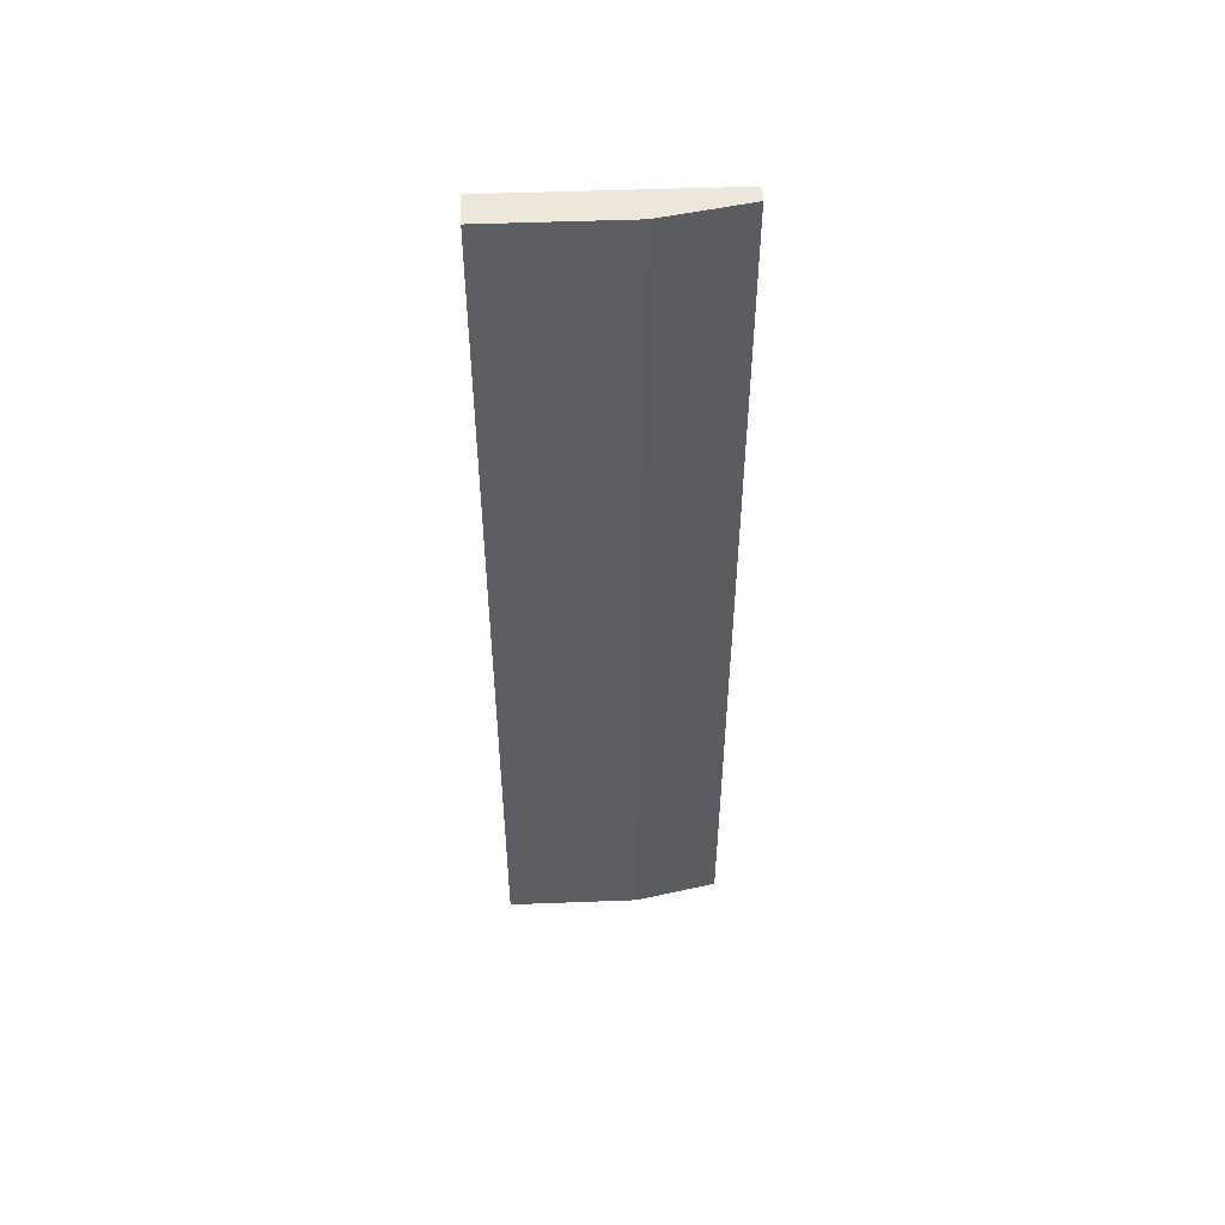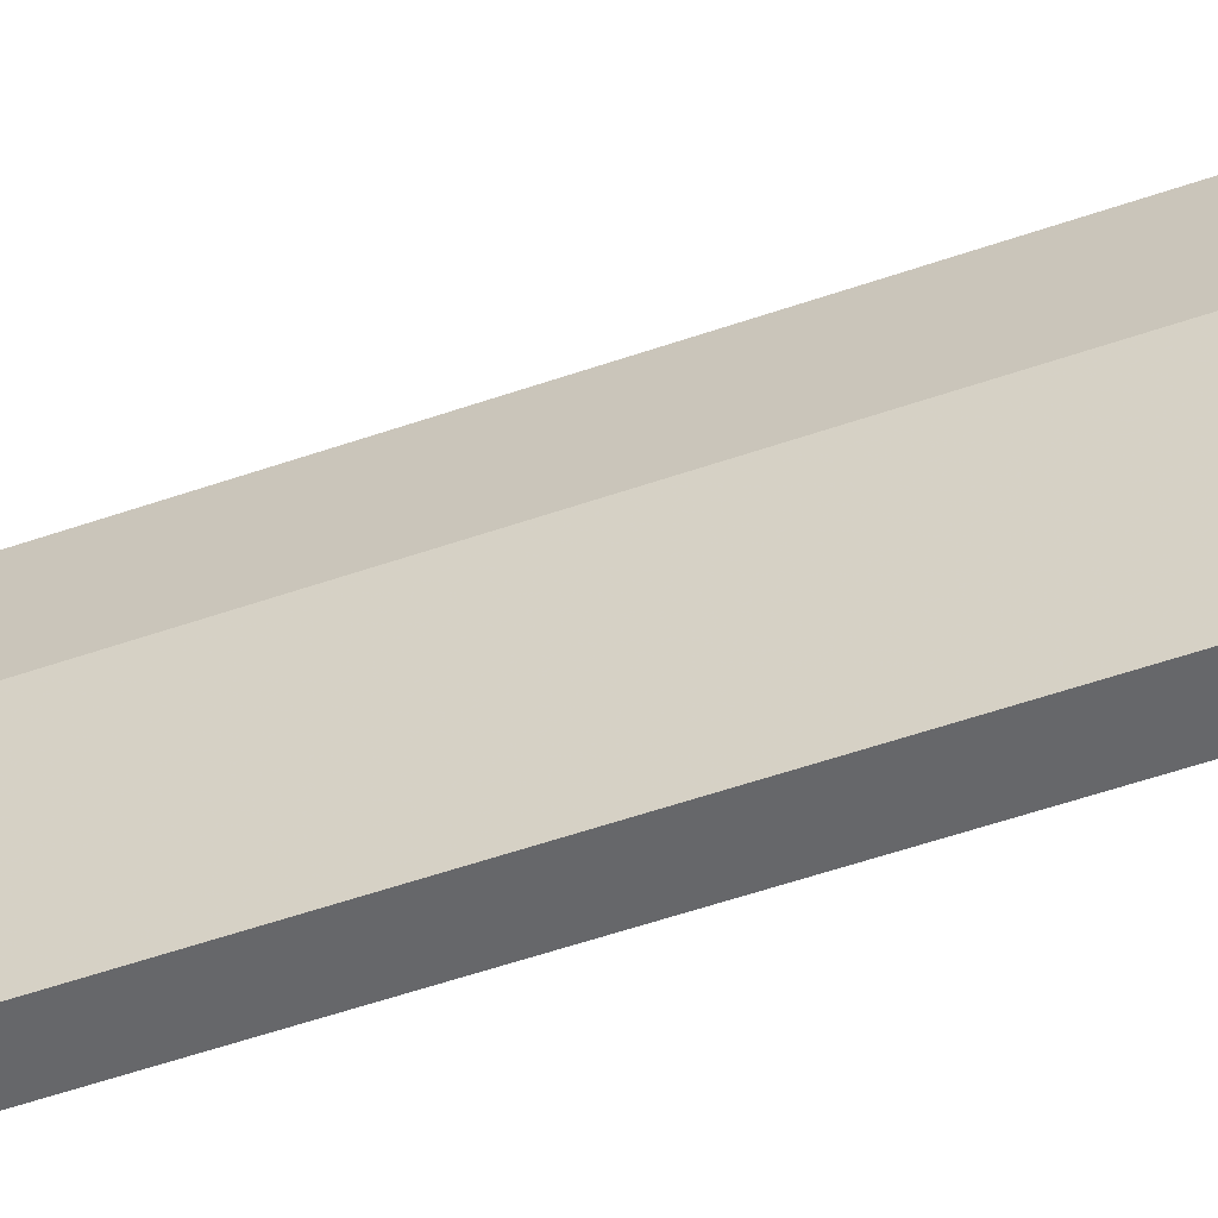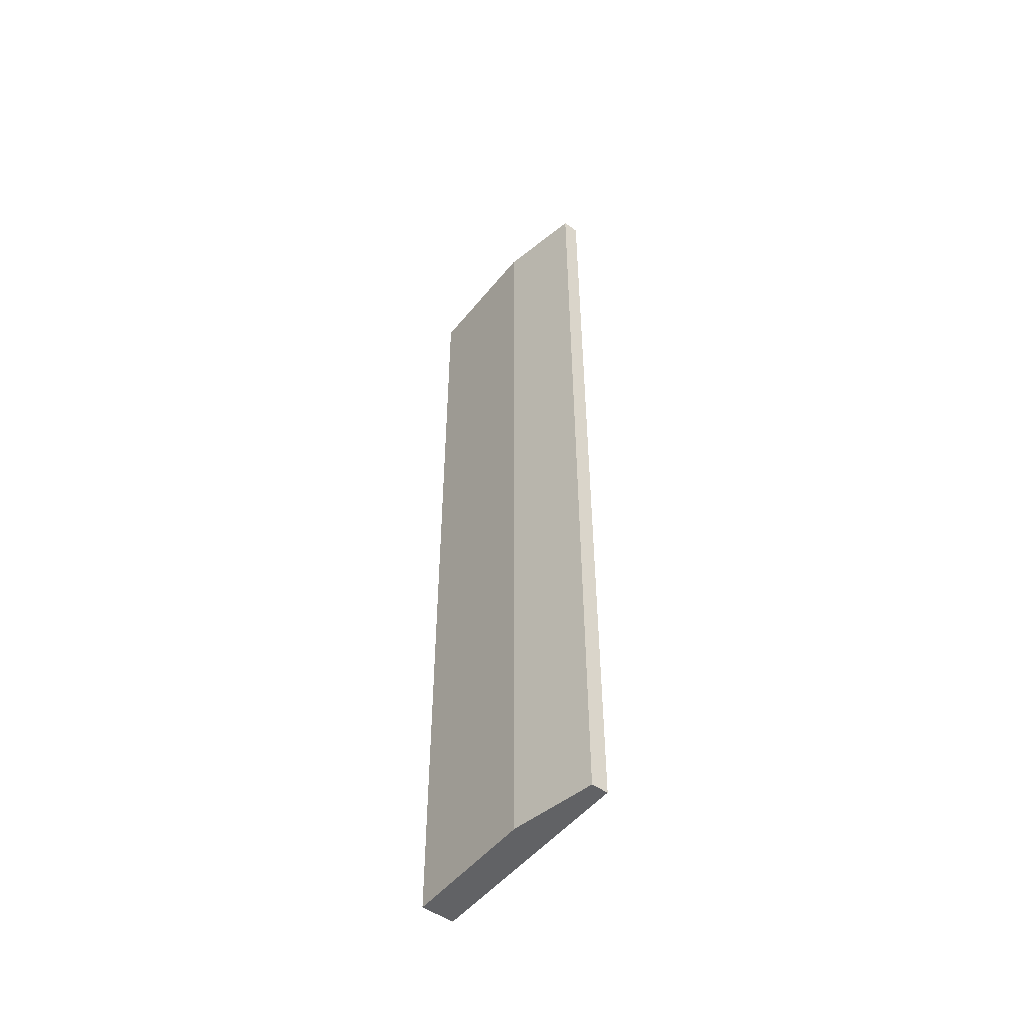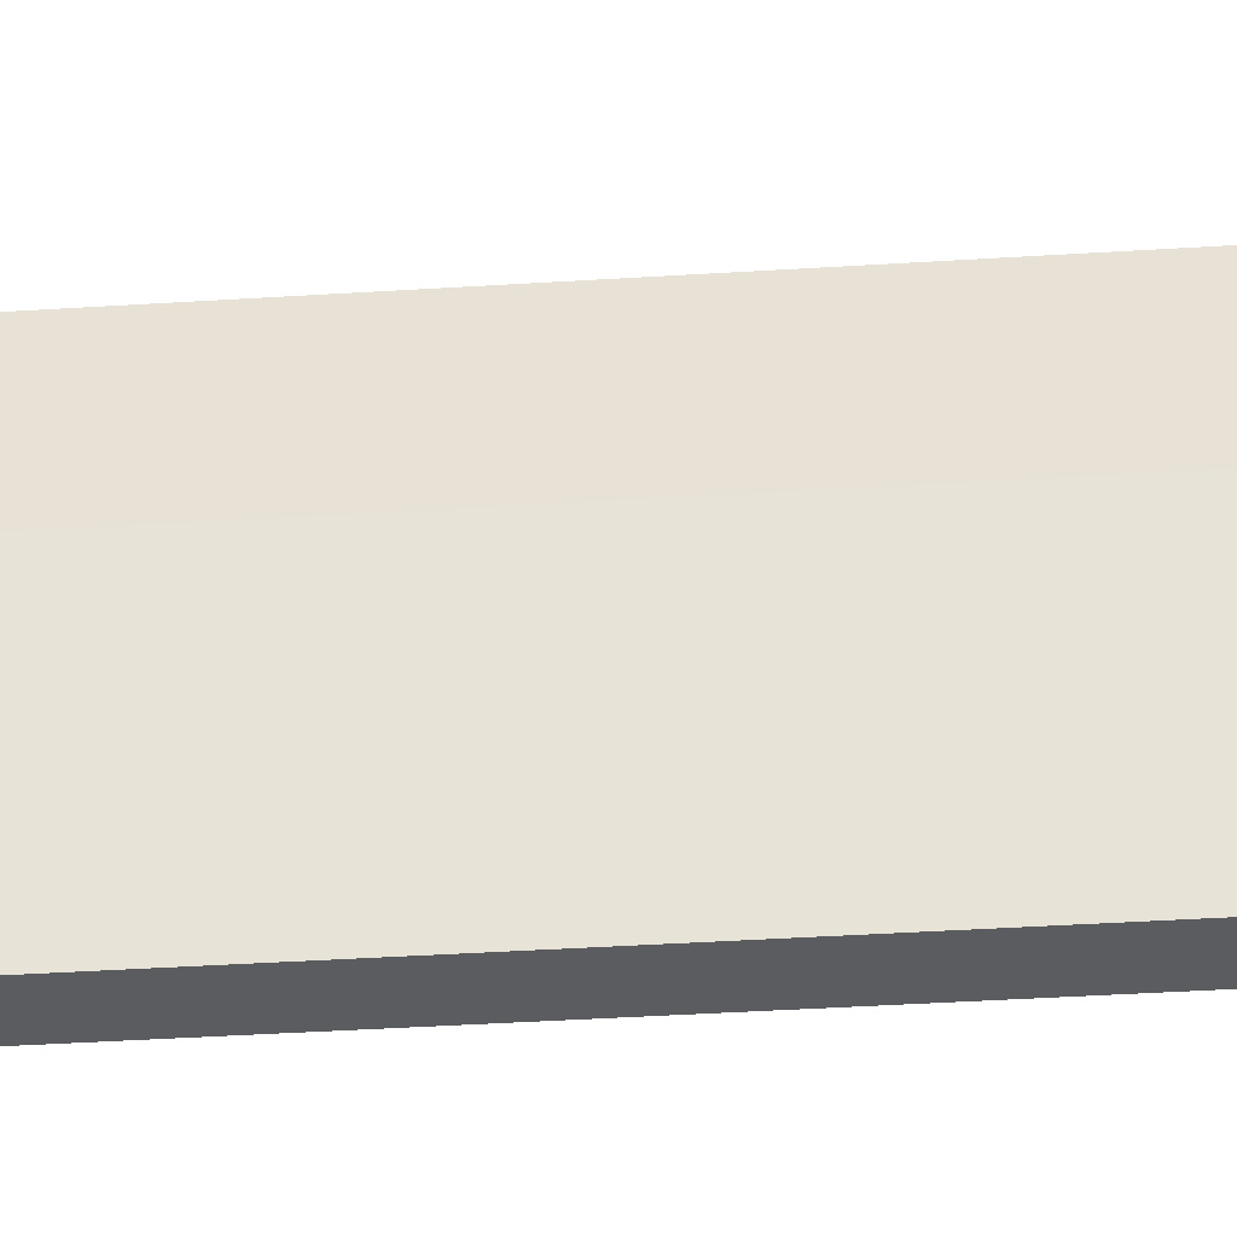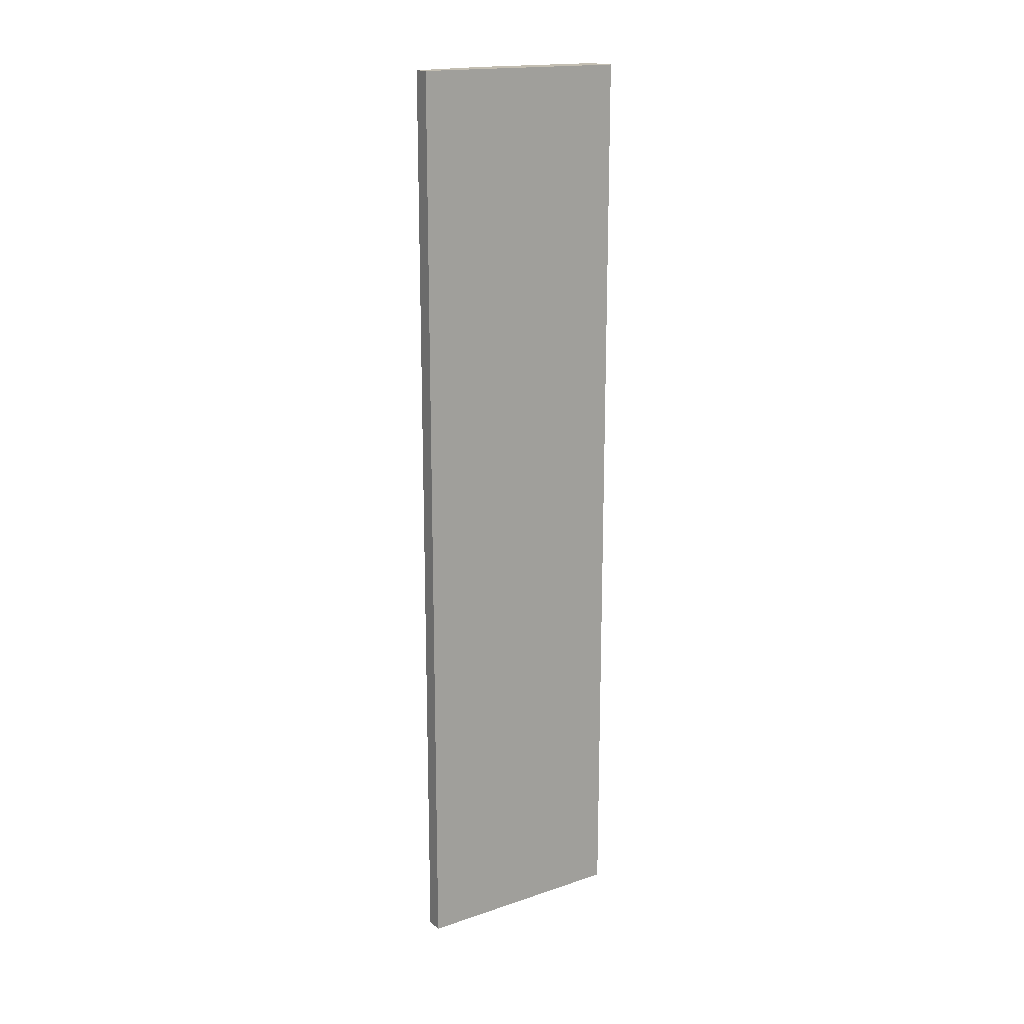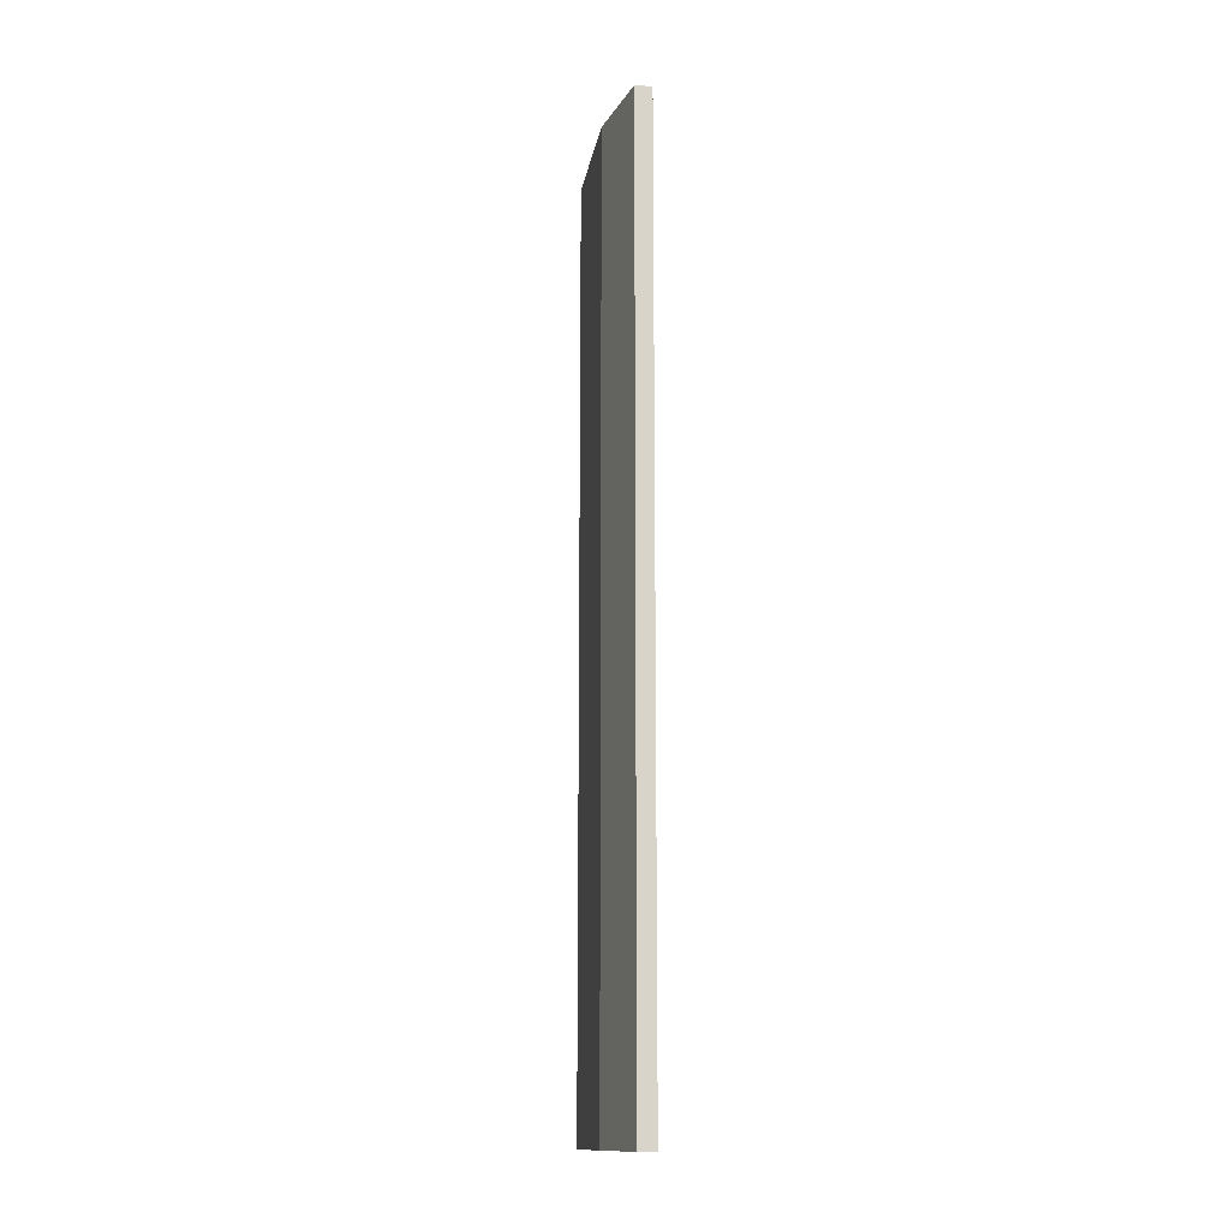
<metadata>
{"format":"obj","ext":"obj","renderer":"f3d","projection":"perspective","resolution":1024,"background":"white","views":[{"elev":50.5,"azim":-92.4,"up":"+Y"},{"elev":-52.1,"azim":-69.2,"up":"+Z"},{"elev":-50.6,"azim":-37.5,"up":"+Y"},{"elev":-34.5,"azim":-84.9,"up":"+Z"},{"elev":17.5,"azim":56.6,"up":"+Y"},{"elev":-14.0,"azim":-9.1,"up":"+Y"}]}
</metadata>
<code>
v -0.5309 -0.01018 0.04675
v -0.5309 -0.01018 -0.06364
v -0.5309 -0.7693 0.04675
v -0.5309 -0.7693 -0.06364
v -0.5171 -0.01018 0.1158
v -0.5171 -0.7693 0.1158
v -0.5033 -0.01018 0.1158
v -0.5033 -0.01018 -0.06364
v -0.5033 -0.7693 0.1158
v -0.5033 -0.7693 -0.06364
f 3 9 6
f 7 5 9
f 5 7 8
f 7 9 8
f 9 4 10
f 4 8 10
f 8 9 10
f 8 4 2
f 5 8 2
f 4 9 3
f 2 4 3
f 2 3 1
f 5 2 1
f 3 5 1
f 9 5 6
f 5 3 6

</code>
